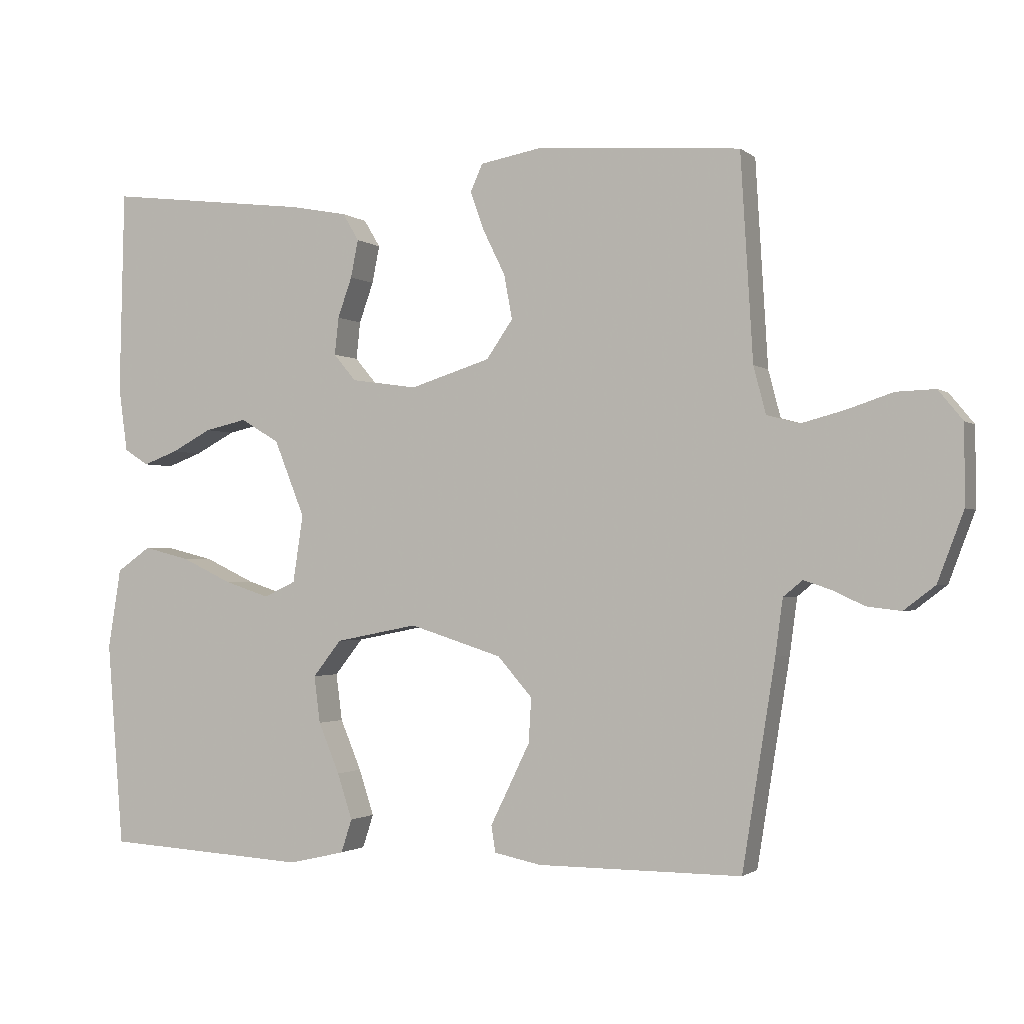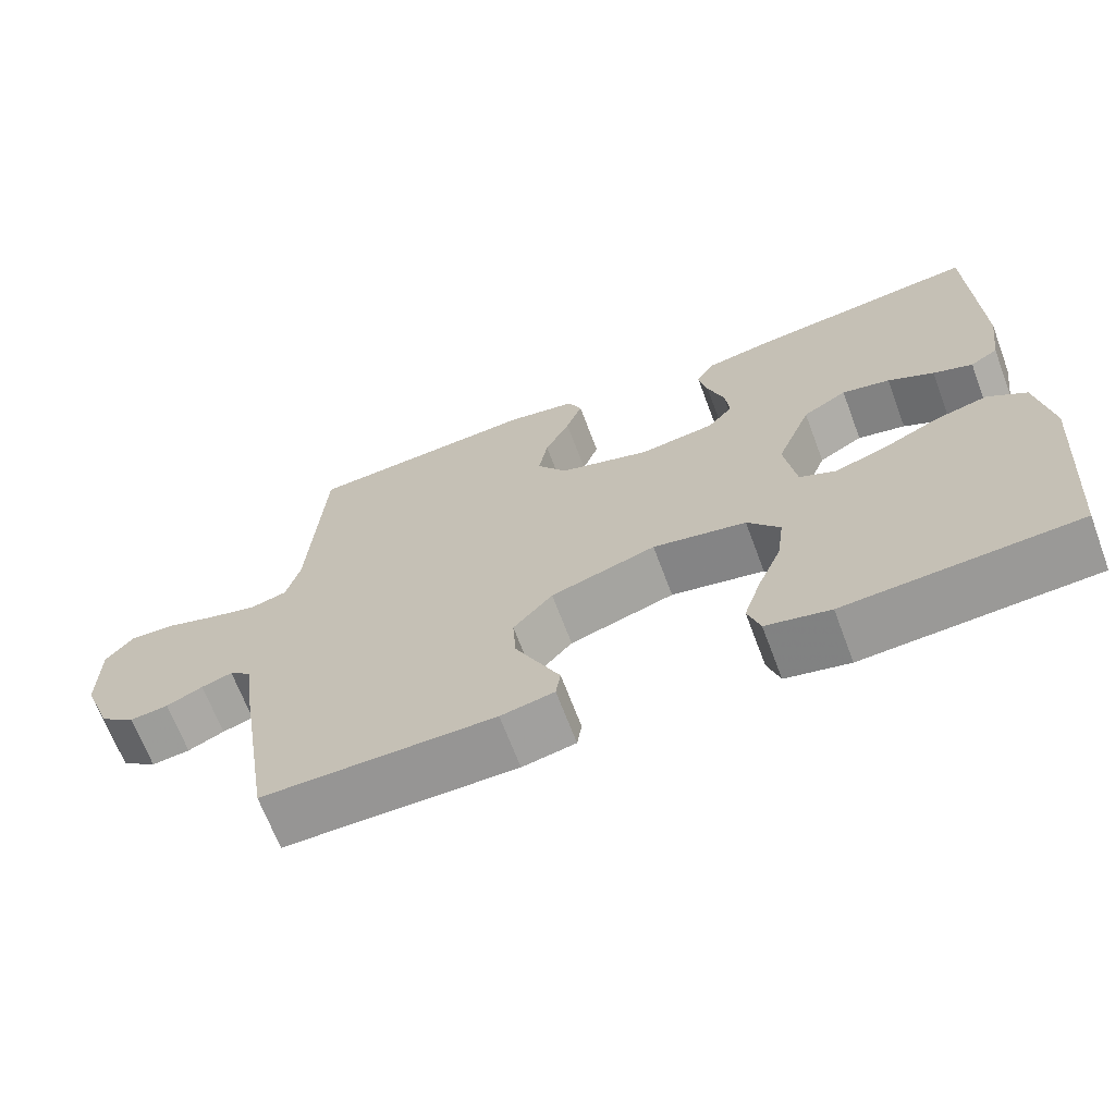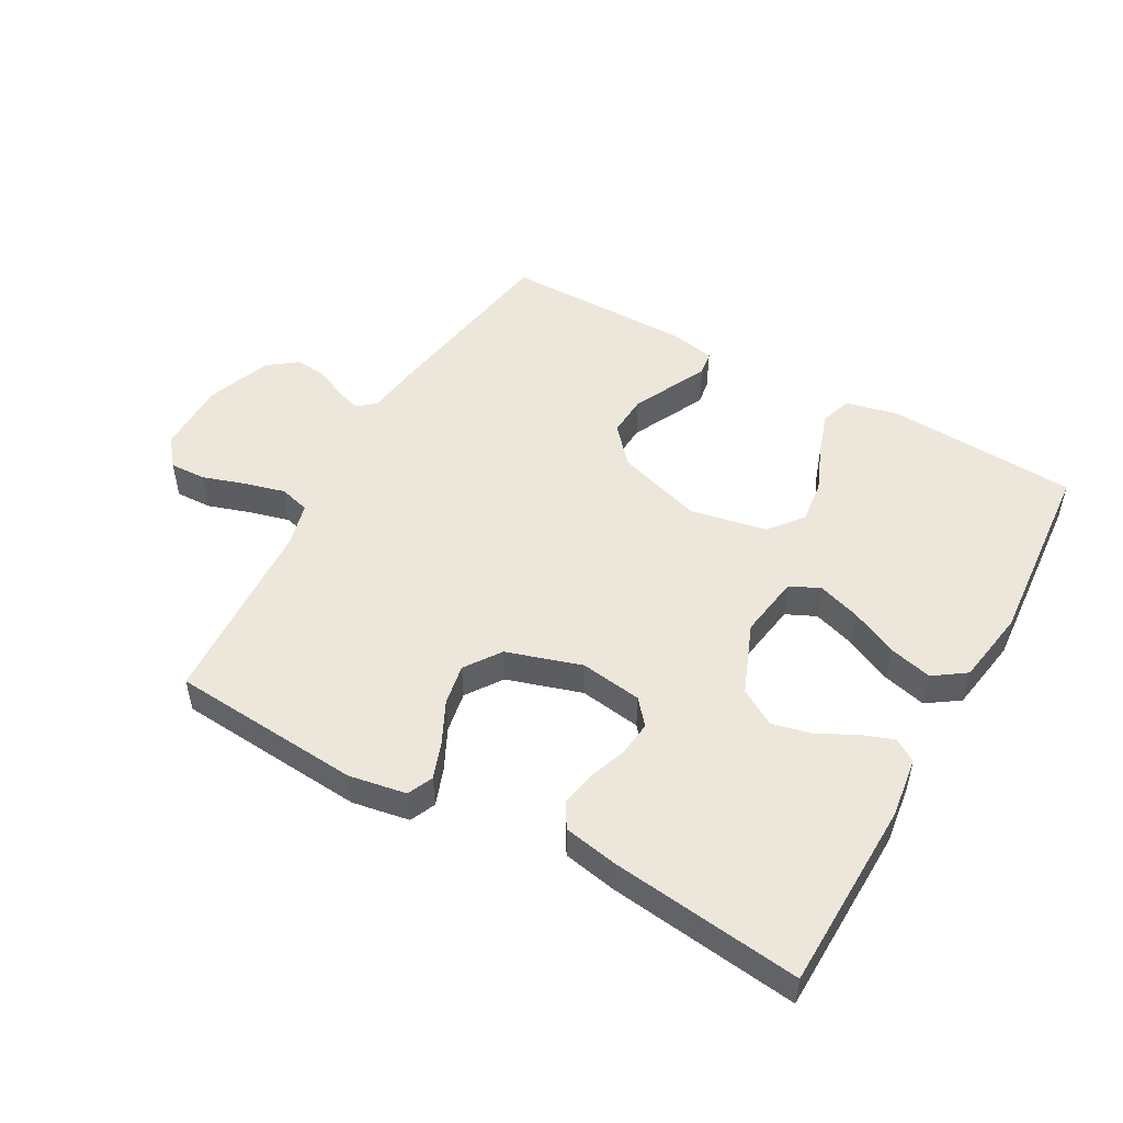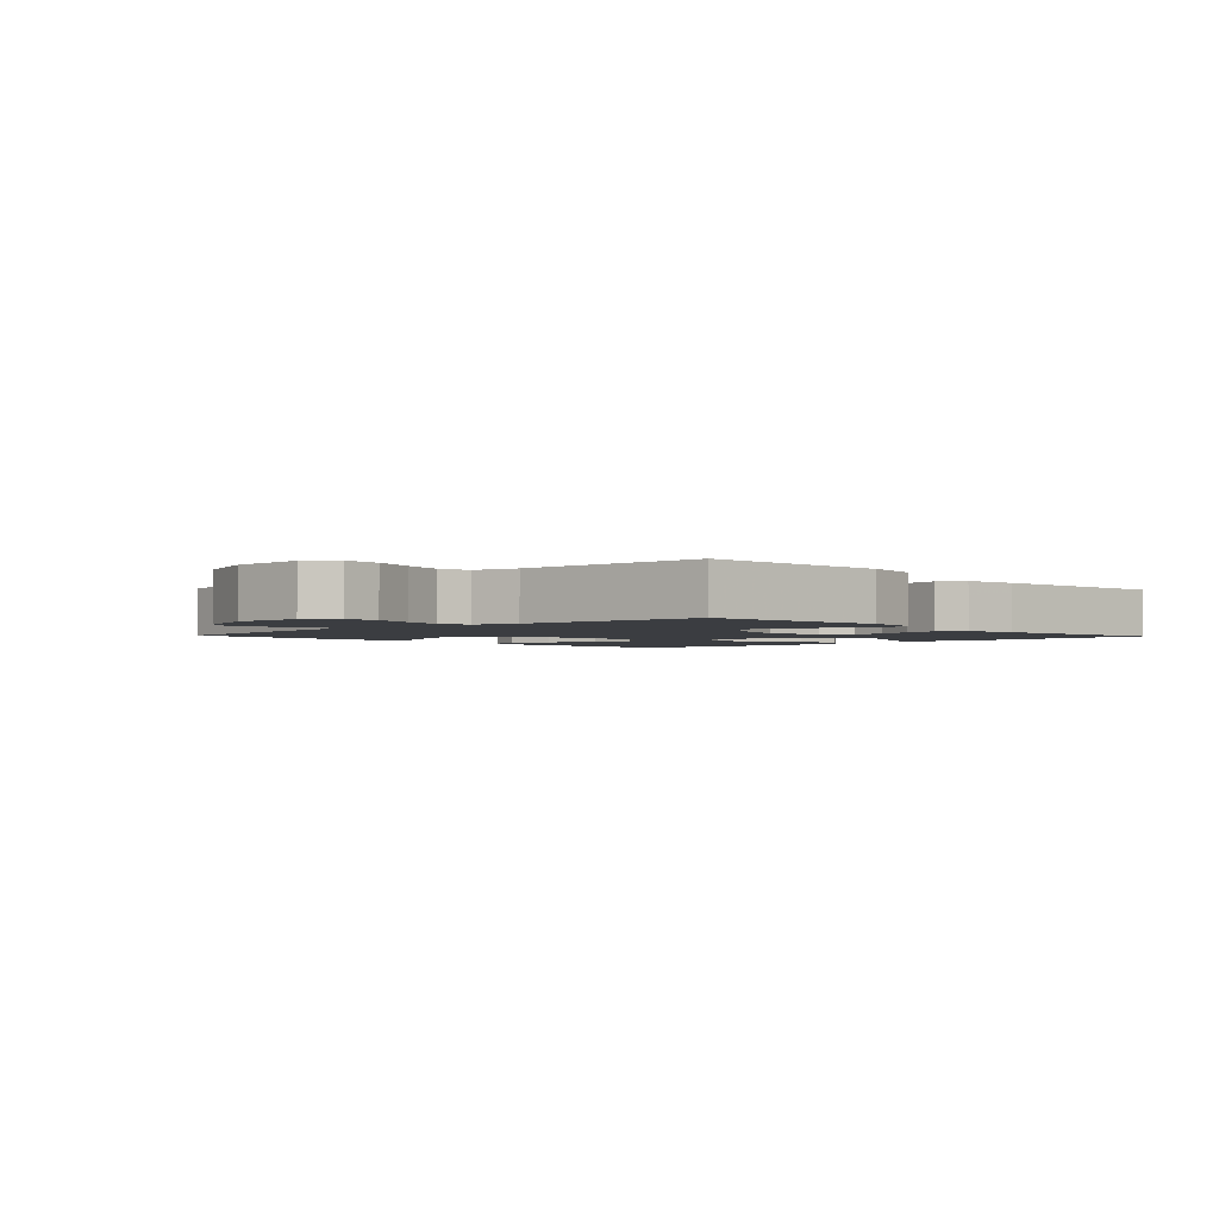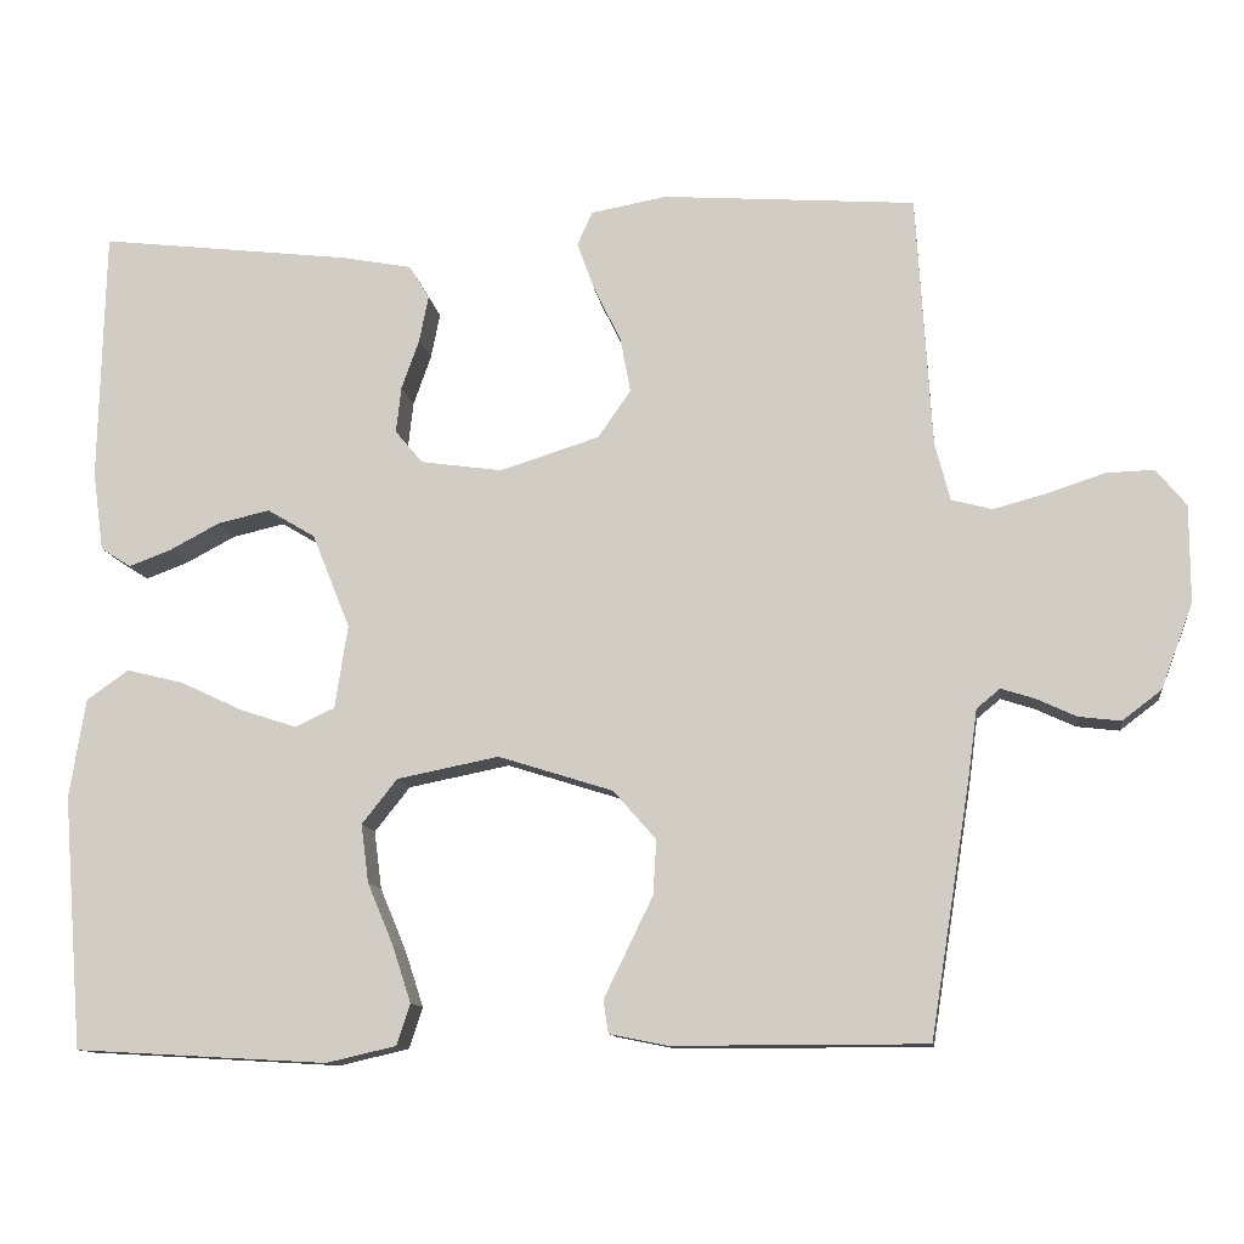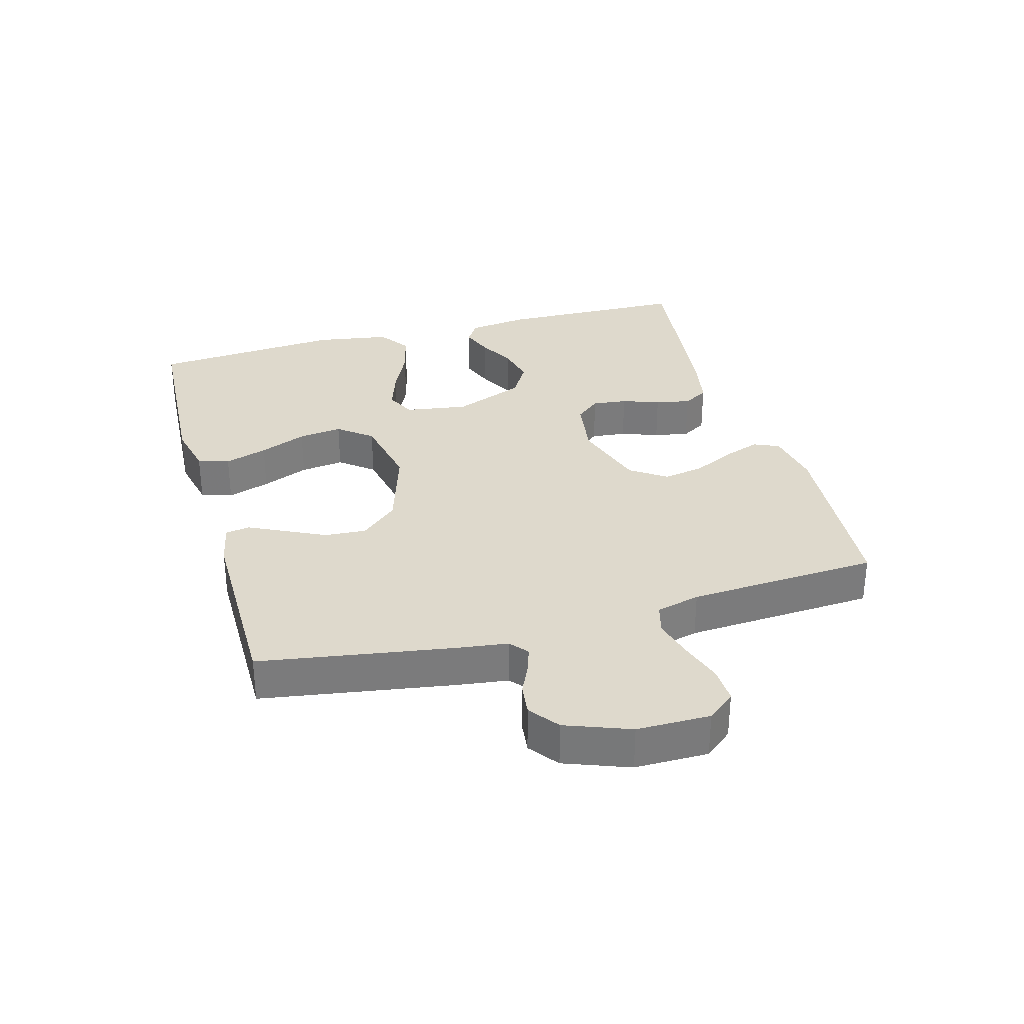
<metadata>
{"format":"obj","ext":"obj","renderer":"f3d","projection":"perspective","resolution":1024,"background":"white","views":[{"elev":-1.5,"azim":-156.6,"up":"+Z"},{"elev":-67.5,"azim":20.6,"up":"+Z"},{"elev":50.5,"azim":29.3,"up":"+Y"},{"elev":-2.4,"azim":-46.8,"up":"+Y"},{"elev":-11.7,"azim":-172.2,"up":"+Z"},{"elev":31.9,"azim":-105.6,"up":"+Y"}]}
</metadata>
<code>
v 0.5 0.07 -0.5
v 0.2 0.07 -0.517
v 0.117 0.07 -0.498
v 0.101 0.07 -0.449
v 0.123 0.07 -0.382
v 0.154 0.07 -0.308
v 0.163 0.07 -0.239
v 0.121 0.07 -0.186
v 0 0.07 -0.162
v -0.136 0.07 -0.205
v -0.187 0.07 -0.263
v -0.183 0.07 -0.328
v -0.152 0.07 -0.392
v -0.125 0.07 -0.447
v -0.131 0.07 -0.486
v -0.2 0.07 -0.5
v -0.5 0.07 -0.5
v -0.548 0.07 -0.2
v -0.559 0.07 -0.118
v -0.587 0.07 -0.095
v -0.627 0.07 -0.108
v -0.674 0.07 -0.13
v -0.724 0.07 -0.136
v -0.77 0.07 -0.101
v -0.808 0.07 0
v -0.808 0.07 0.115
v -0.772 0.07 0.159
v -0.715 0.07 0.157
v -0.648 0.07 0.135
v -0.584 0.07 0.118
v -0.536 0.07 0.131
v -0.518 0.07 0.2
v -0.5 0.07 0.5
v -0.2 0.07 0.523
v -0.11 0.07 0.507
v -0.092 0.07 0.467
v -0.113 0.07 0.409
v -0.145 0.07 0.344
v -0.157 0.07 0.279
v -0.118 0.07 0.223
v 0 0.07 0.186
v 0.097 0.07 0.2
v 0.13 0.07 0.239
v 0.124 0.07 0.294
v 0.103 0.07 0.353
v 0.092 0.07 0.408
v 0.116 0.07 0.448
v 0.2 0.07 0.464
v 0.5 0.07 0.5
v 0.507 0.07 0.2
v 0.494 0.07 0.105
v 0.458 0.07 0.082
v 0.407 0.07 0.101
v 0.348 0.07 0.132
v 0.286 0.07 0.146
v 0.229 0.07 0.112
v 0.184 0.07 0
v 0.199 0.07 -0.099
v 0.246 0.07 -0.121
v 0.313 0.07 -0.099
v 0.387 0.07 -0.064
v 0.455 0.07 -0.047
v 0.505 0.07 -0.082
v 0.524 0.07 -0.2
v 0.5 0 -0.5
v 0.2 0 -0.517
v 0.117 0 -0.498
v 0.101 0 -0.449
v 0.123 0 -0.382
v 0.154 0 -0.308
v 0.163 0 -0.239
v 0.121 0 -0.186
v 0 0 -0.162
v -0.136 0 -0.205
v -0.187 0 -0.263
v -0.183 0 -0.328
v -0.152 0 -0.392
v -0.125 0 -0.447
v -0.131 0 -0.486
v -0.2 0 -0.5
v -0.5 0 -0.5
v -0.548 0 -0.2
v -0.559 0 -0.118
v -0.587 0 -0.095
v -0.627 0 -0.108
v -0.674 0 -0.13
v -0.724 0 -0.136
v -0.77 0 -0.101
v -0.808 0 0
v -0.808 0 0.115
v -0.772 0 0.159
v -0.715 0 0.157
v -0.648 0 0.135
v -0.584 0 0.118
v -0.536 0 0.131
v -0.518 0 0.2
v -0.5 0 0.5
v -0.2 0 0.523
v -0.11 0 0.507
v -0.092 0 0.467
v -0.113 0 0.409
v -0.145 0 0.344
v -0.157 0 0.279
v -0.118 0 0.223
v 0 0 0.186
v 0.097 0 0.2
v 0.13 0 0.239
v 0.124 0 0.294
v 0.103 0 0.353
v 0.092 0 0.408
v 0.116 0 0.448
v 0.2 0 0.464
v 0.5 0 0.5
v 0.507 0 0.2
v 0.494 0 0.105
v 0.458 0 0.082
v 0.407 0 0.101
v 0.348 0 0.132
v 0.286 0 0.146
v 0.229 0 0.112
v 0.184 0 0
v 0.199 0 -0.099
v 0.246 0 -0.121
v 0.313 0 -0.099
v 0.387 0 -0.064
v 0.455 0 -0.047
v 0.505 0 -0.082
v 0.524 0 -0.2
f 4 5 6
f 3 4 6
f 2 3 6
f 1 2 6
f 64 1 6
f 63 64 6
f 62 63 6
f 61 62 6
f 60 61 6
f 59 60 6 7
f 58 59 7 8
f 57 58 8 9
f 56 57 9 10
f 52 53 54
f 51 52 54
f 50 51 54
f 49 50 54
f 48 49 54
f 47 48 54
f 46 47 54
f 45 46 54
f 44 45 54
f 43 44 54 55
f 42 43 55 56
f 36 37 38
f 35 36 38
f 34 35 38
f 33 34 38
f 32 33 38
f 31 32 38 39
f 27 28 29
f 26 27 29
f 25 26 29
f 24 25 29
f 23 24 29
f 22 23 29
f 21 22 29
f 20 21 29 30
f 19 20 30 31
f 18 19 31
f 17 18 31
f 16 17 31
f 15 16 31
f 14 15 31
f 13 14 31
f 41 42 56 10
f 31 39 40
f 41 10 11
f 40 41 11
f 31 40 11
f 12 13 31
f 11 12 31
f 70 69 68
f 70 68 67
f 70 67 66
f 70 66 65
f 70 65 128
f 70 128 127
f 70 127 126
f 70 126 125
f 70 125 124
f 71 70 124 123
f 72 71 123 122
f 73 72 122 121
f 74 73 121 120
f 118 117 116
f 118 116 115
f 118 115 114
f 118 114 113
f 118 113 112
f 118 112 111
f 118 111 110
f 118 110 109
f 118 109 108
f 119 118 108 107
f 120 119 107 106
f 102 101 100
f 102 100 99
f 102 99 98
f 102 98 97
f 102 97 96
f 103 102 96 95
f 93 92 91
f 93 91 90
f 93 90 89
f 93 89 88
f 93 88 87
f 93 87 86
f 93 86 85
f 94 93 85 84
f 95 94 84 83
f 95 83 82
f 95 82 81
f 95 81 80
f 95 80 79
f 95 79 78
f 95 78 77
f 74 120 106 105
f 104 103 95
f 75 74 105
f 75 105 104
f 75 104 95
f 95 77 76
f 95 76 75
f 1 65 66 2
f 2 66 67 3
f 3 67 68 4
f 4 68 69 5
f 5 69 70 6
f 6 70 71 7
f 7 71 72 8
f 8 72 73 9
f 9 73 74 10
f 10 74 75 11
f 11 75 76 12
f 12 76 77 13
f 13 77 78 14
f 14 78 79 15
f 15 79 80 16
f 16 80 81 17
f 17 81 82 18
f 18 82 83 19
f 19 83 84 20
f 20 84 85 21
f 21 85 86 22
f 22 86 87 23
f 23 87 88 24
f 24 88 89 25
f 25 89 90 26
f 26 90 91 27
f 27 91 92 28
f 28 92 93 29
f 29 93 94 30
f 30 94 95 31
f 31 95 96 32
f 32 96 97 33
f 33 97 98 34
f 34 98 99 35
f 35 99 100 36
f 36 100 101 37
f 37 101 102 38
f 38 102 103 39
f 39 103 104 40
f 40 104 105 41
f 41 105 106 42
f 42 106 107 43
f 43 107 108 44
f 44 108 109 45
f 45 109 110 46
f 46 110 111 47
f 47 111 112 48
f 48 112 113 49
f 49 113 114 50
f 50 114 115 51
f 51 115 116 52
f 52 116 117 53
f 53 117 118 54
f 54 118 119 55
f 55 119 120 56
f 56 120 121 57
f 57 121 122 58
f 58 122 123 59
f 59 123 124 60
f 60 124 125 61
f 61 125 126 62
f 62 126 127 63
f 63 127 128 64
f 64 128 65 1

</code>
